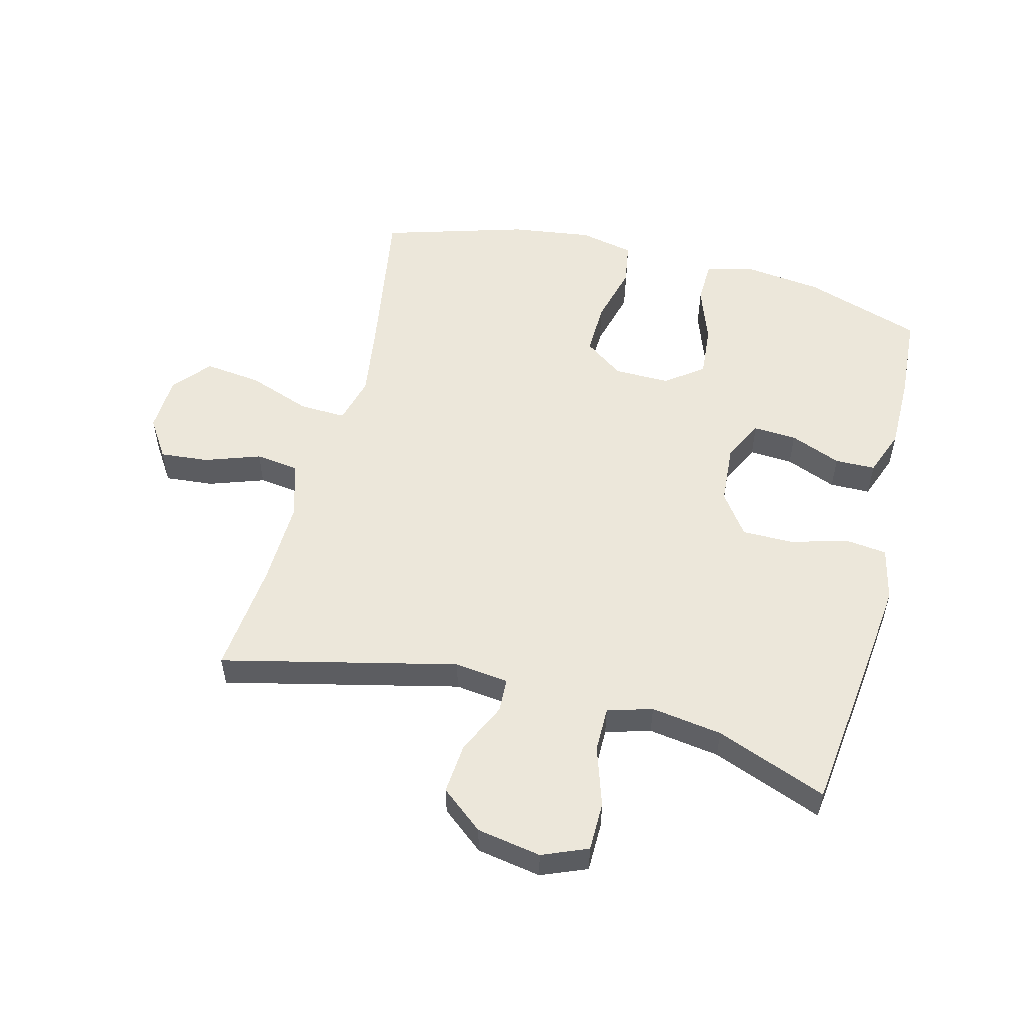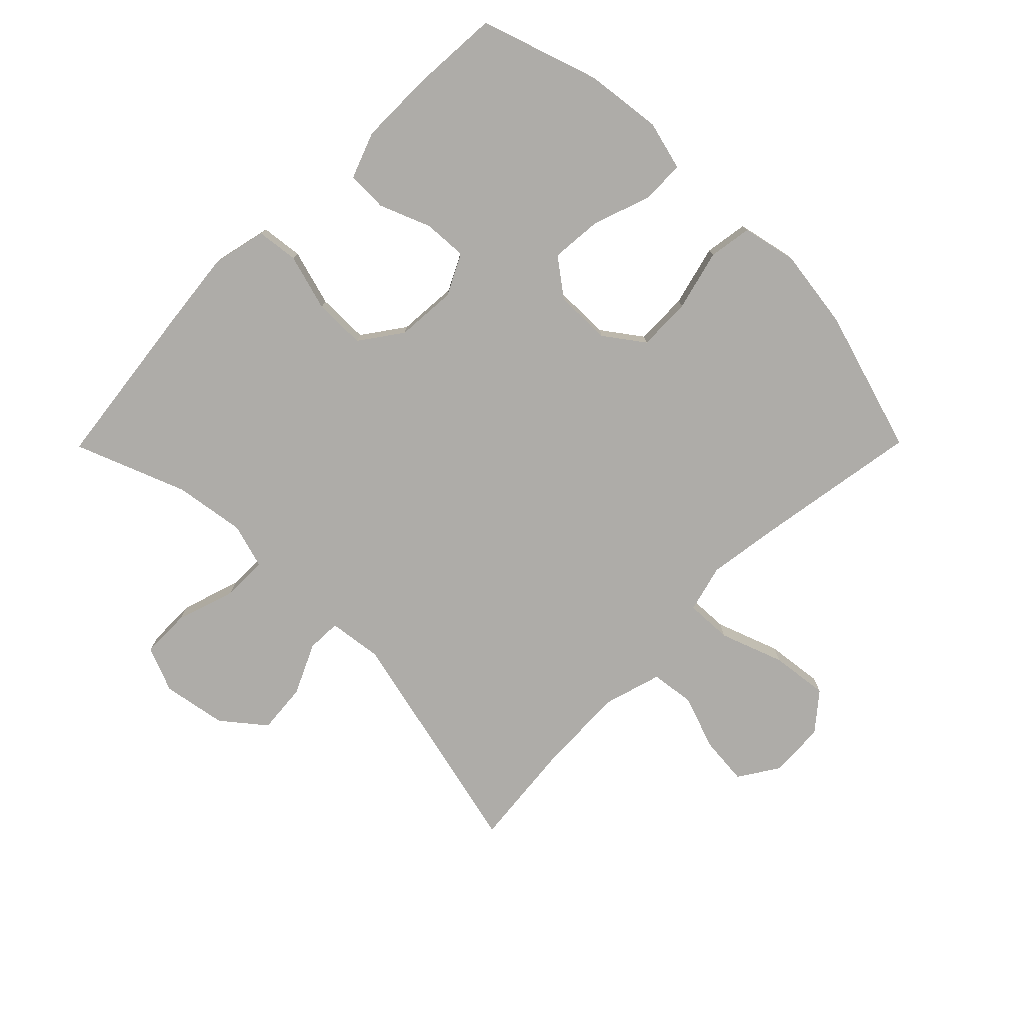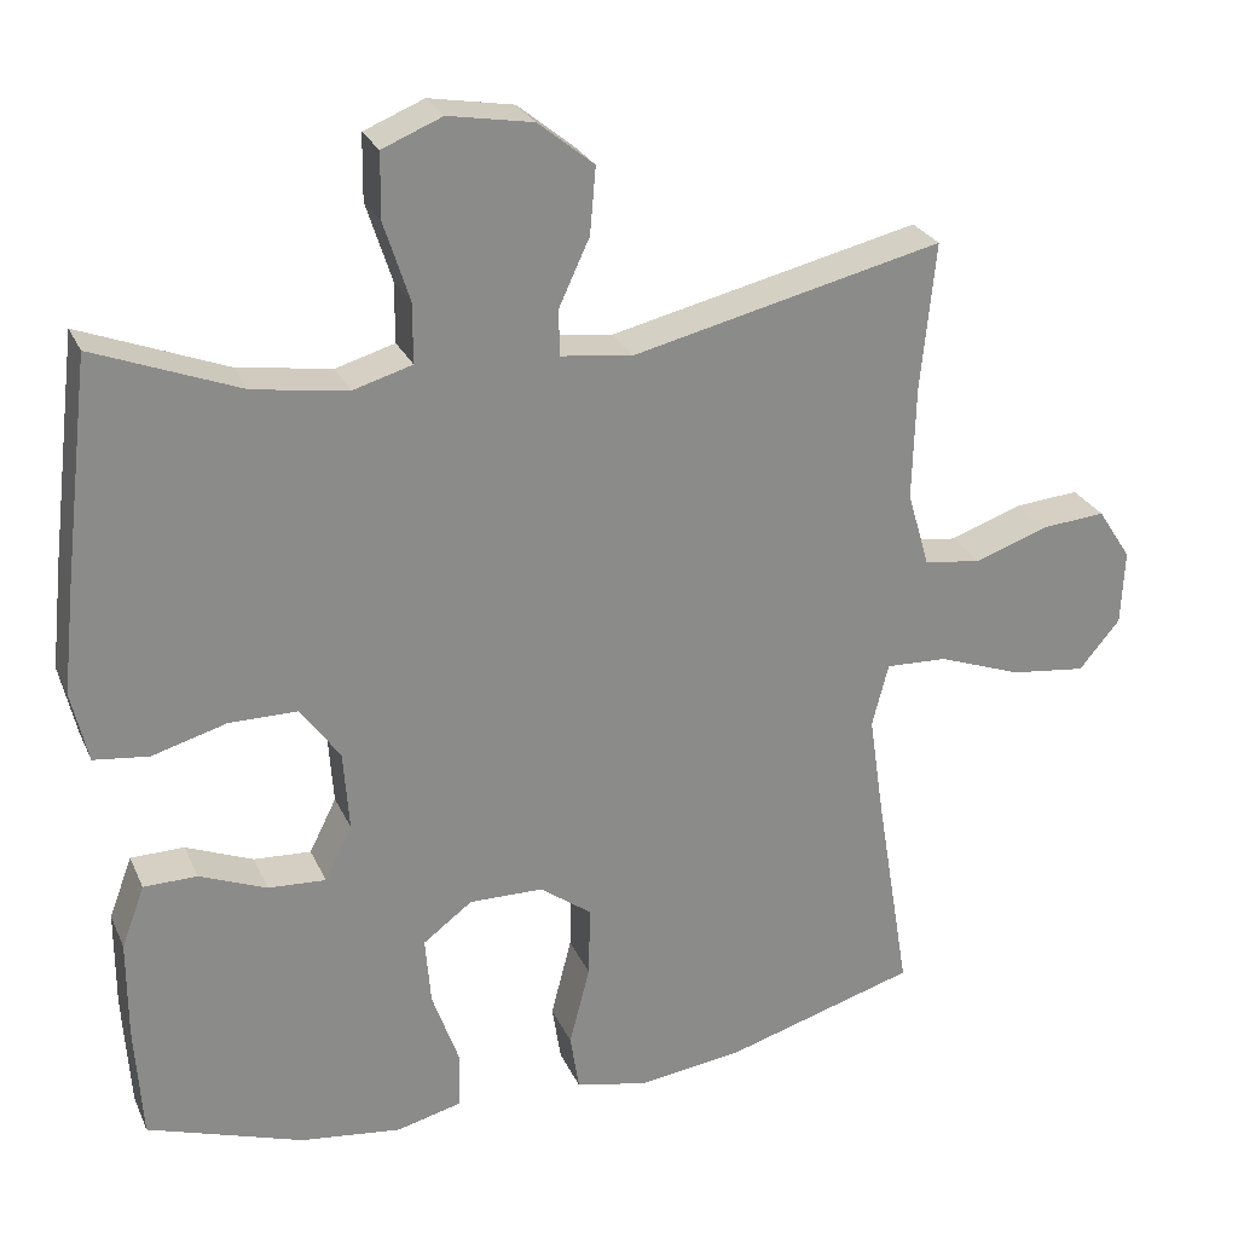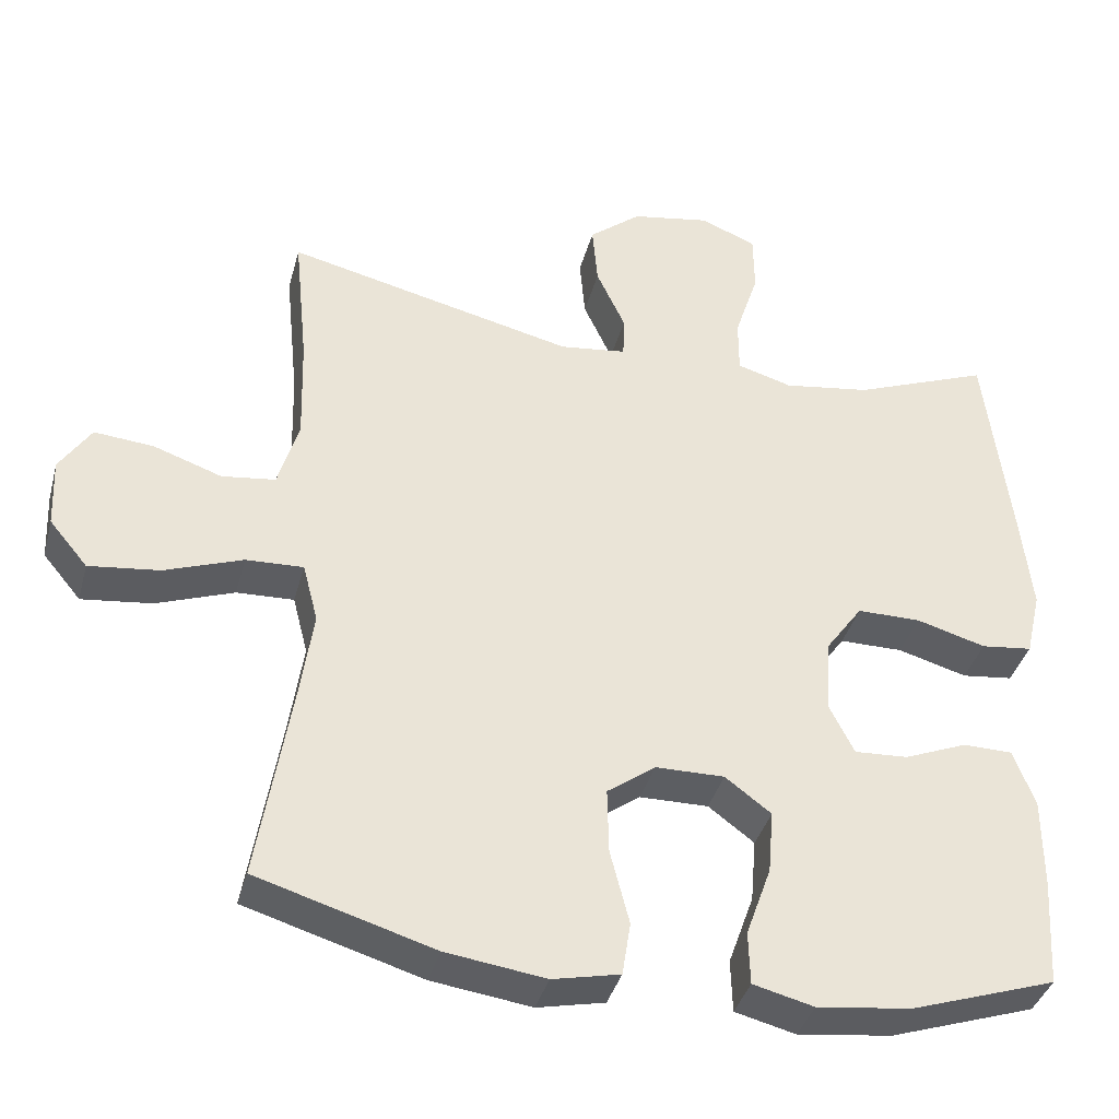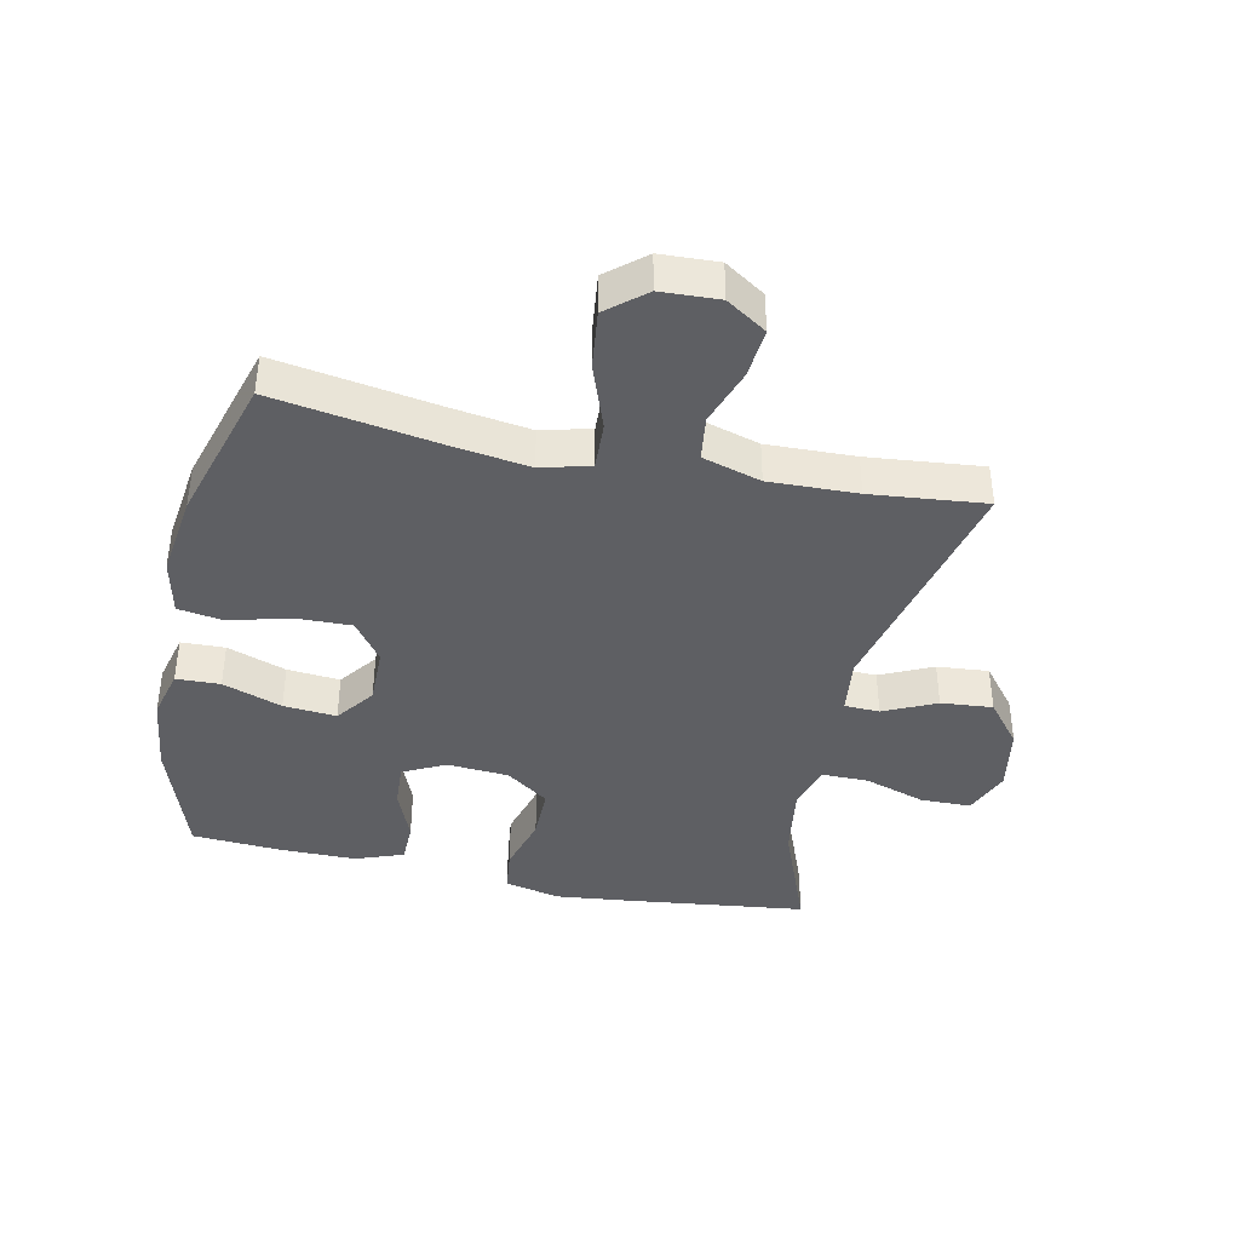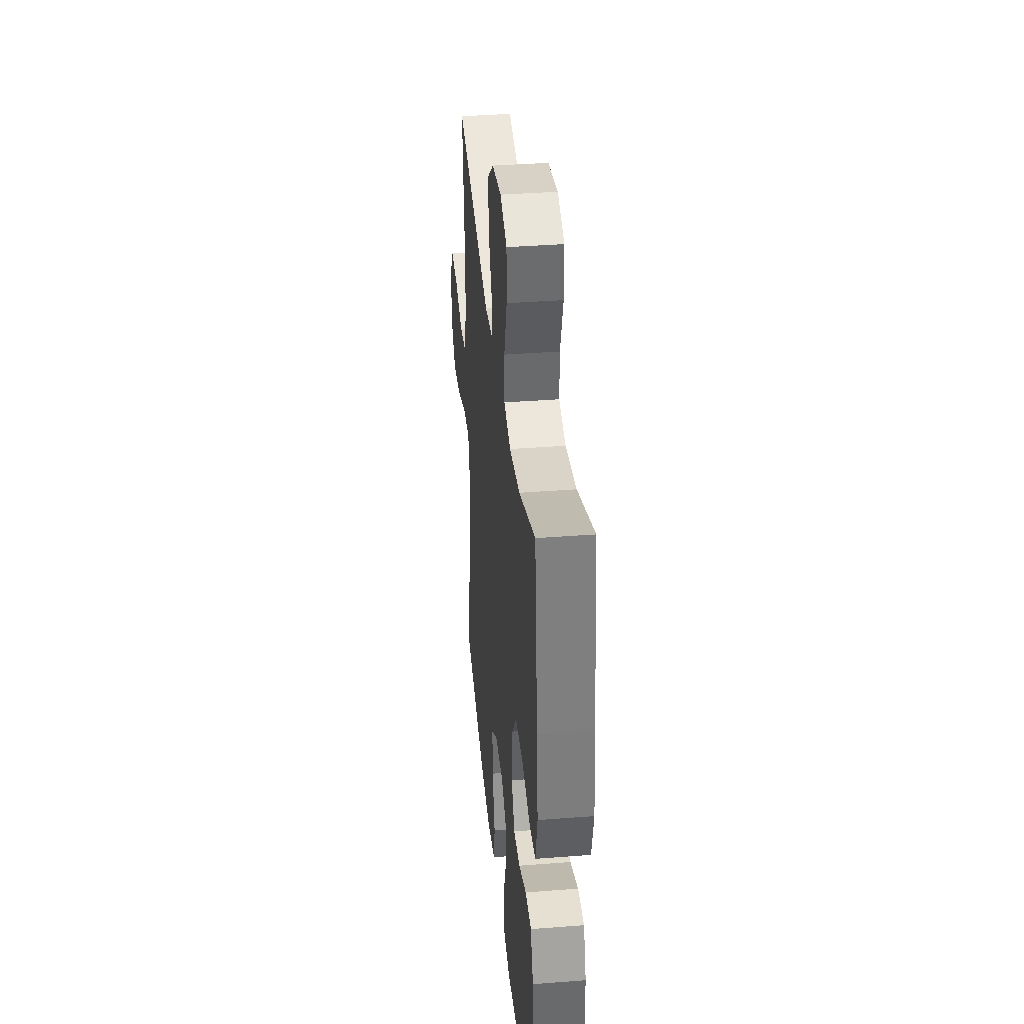
<metadata>
{"format":"obj","ext":"obj","renderer":"f3d","projection":"perspective","resolution":1024,"background":"white","views":[{"elev":53.8,"azim":14.4,"up":"+Y"},{"elev":-76.9,"azim":135.3,"up":"+Y"},{"elev":26.2,"azim":159.8,"up":"+Z"},{"elev":-38.1,"azim":-14.7,"up":"+Z"},{"elev":-40.5,"azim":-102.0,"up":"+Y"},{"elev":37.5,"azim":84.3,"up":"+Z"}]}
</metadata>
<code>
v 0.5 0.07 -0.5
v 0.31 0.07 -0.563
v 0.187 0.07 -0.578
v 0.108 0.07 -0.558
v 0.106 0.07 -0.489
v 0.139 0.07 -0.396
v 0.146 0.07 -0.313
v 0.086 0.07 -0.268
v -0.004 0.07 -0.269
v -0.067 0.07 -0.315
v -0.065 0.07 -0.401
v -0.04 0.07 -0.498
v -0.051 0.07 -0.568
v -0.139 0.07 -0.587
v -0.269 0.07 -0.569
v -0.5 0.07 -0.5
v -0.458 0.07 -0.244
v -0.44 0.07 -0.121
v -0.46 0.07 -0.044
v -0.535 0.07 -0.047
v -0.637 0.07 -0.084
v -0.729 0.07 -0.095
v -0.779 0.07 -0.035
v -0.783 0.07 0.056
v -0.742 0.07 0.119
v -0.664 0.07 0.112
v -0.575 0.07 0.081
v -0.505 0.07 0.09
v -0.478 0.07 0.182
v -0.482 0.07 0.32
v -0.5 0.07 0.5
v -0.122 0.07 0.411
v -0.035 0.07 0.422
v -0.033 0.07 0.477
v -0.071 0.07 0.559
v -0.078 0.07 0.64
v -0.01 0.07 0.695
v 0.093 0.07 0.713
v 0.166 0.07 0.683
v 0.167 0.07 0.604
v 0.136 0.07 0.508
v 0.136 0.07 0.435
v 0.208 0.07 0.414
v 0.322 0.07 0.431
v 0.5 0.07 0.5
v 0.533 0.07 0.228
v 0.547 0.07 0.099
v 0.527 0.07 0.012
v 0.46 0.07 0.004
v 0.369 0.07 0.03
v 0.286 0.07 0.03
v 0.238 0.07 -0.037
v 0.231 0.07 -0.134
v 0.264 0.07 -0.2
v 0.334 0.07 -0.196
v 0.416 0.07 -0.163
v 0.481 0.07 -0.164
v 0.509 0.07 -0.239
v 0.509 0.07 -0.358
v 0.5 0 -0.5
v 0.31 0 -0.563
v 0.187 0 -0.578
v 0.108 0 -0.558
v 0.106 0 -0.489
v 0.139 0 -0.396
v 0.146 0 -0.313
v 0.086 0 -0.268
v -0.004 0 -0.269
v -0.067 0 -0.315
v -0.065 0 -0.401
v -0.04 0 -0.498
v -0.051 0 -0.568
v -0.139 0 -0.587
v -0.269 0 -0.569
v -0.5 0 -0.5
v -0.458 0 -0.244
v -0.44 0 -0.121
v -0.46 0 -0.044
v -0.535 0 -0.047
v -0.637 0 -0.084
v -0.729 0 -0.095
v -0.779 0 -0.035
v -0.783 0 0.056
v -0.742 0 0.119
v -0.664 0 0.112
v -0.575 0 0.081
v -0.505 0 0.09
v -0.478 0 0.182
v -0.482 0 0.32
v -0.5 0 0.5
v -0.122 0 0.411
v -0.035 0 0.422
v -0.033 0 0.477
v -0.071 0 0.559
v -0.078 0 0.64
v -0.01 0 0.695
v 0.093 0 0.713
v 0.166 0 0.683
v 0.167 0 0.604
v 0.136 0 0.508
v 0.136 0 0.435
v 0.208 0 0.414
v 0.322 0 0.431
v 0.5 0 0.5
v 0.533 0 0.228
v 0.547 0 0.099
v 0.527 0 0.012
v 0.46 0 0.004
v 0.369 0 0.03
v 0.286 0 0.03
v 0.238 0 -0.037
v 0.231 0 -0.134
v 0.264 0 -0.2
v 0.334 0 -0.196
v 0.416 0 -0.163
v 0.481 0 -0.164
v 0.509 0 -0.239
v 0.509 0 -0.358
f 55 56 57 58
f 54 55 58 59
f 47 48 49 50
f 47 50 51
f 44 45 46 47
f 43 44 47 51
f 42 43 51 52
f 38 39 40 41
f 38 41 42
f 37 38 42
f 34 35 36 37
f 33 34 37 42
f 32 33 42 52
f 30 31 32 52
f 24 25 26 27
f 22 23 24 27
f 20 21 22 27
f 19 20 27 28
f 14 15 16 17
f 14 17 18
f 11 12 13 14
f 10 11 14 18
f 9 10 18 19
f 3 4 5 6
f 3 6 7
f 2 3 7
f 54 59 1 2
f 53 54 2 7
f 29 30 52 53
f 29 53 7 8
f 19 28 29
f 8 9 19 29
f 117 116 115 114
f 118 117 114 113
f 109 108 107 106
f 110 109 106
f 106 105 104 103
f 110 106 103 102
f 111 110 102 101
f 100 99 98 97
f 101 100 97
f 101 97 96
f 96 95 94 93
f 101 96 93 92
f 111 101 92 91
f 111 91 90 89
f 86 85 84 83
f 86 83 82 81
f 86 81 80 79
f 87 86 79 78
f 76 75 74 73
f 77 76 73
f 73 72 71 70
f 77 73 70 69
f 78 77 69 68
f 65 64 63 62
f 66 65 62
f 66 62 61
f 61 60 118 113
f 66 61 113 112
f 112 111 89 88
f 67 66 112 88
f 88 87 78
f 88 78 68 67
f 1 60 61 2
f 2 61 62 3
f 3 62 63 4
f 4 63 64 5
f 5 64 65 6
f 6 65 66 7
f 7 66 67 8
f 8 67 68 9
f 9 68 69 10
f 10 69 70 11
f 11 70 71 12
f 12 71 72 13
f 13 72 73 14
f 14 73 74 15
f 15 74 75 16
f 16 75 76 17
f 17 76 77 18
f 18 77 78 19
f 19 78 79 20
f 20 79 80 21
f 21 80 81 22
f 22 81 82 23
f 23 82 83 24
f 24 83 84 25
f 25 84 85 26
f 26 85 86 27
f 27 86 87 28
f 28 87 88 29
f 29 88 89 30
f 30 89 90 31
f 31 90 91 32
f 32 91 92 33
f 33 92 93 34
f 34 93 94 35
f 35 94 95 36
f 36 95 96 37
f 37 96 97 38
f 38 97 98 39
f 39 98 99 40
f 40 99 100 41
f 41 100 101 42
f 42 101 102 43
f 43 102 103 44
f 44 103 104 45
f 45 104 105 46
f 46 105 106 47
f 47 106 107 48
f 48 107 108 49
f 49 108 109 50
f 50 109 110 51
f 51 110 111 52
f 52 111 112 53
f 53 112 113 54
f 54 113 114 55
f 55 114 115 56
f 56 115 116 57
f 57 116 117 58
f 58 117 118 59
f 59 118 60 1

</code>
